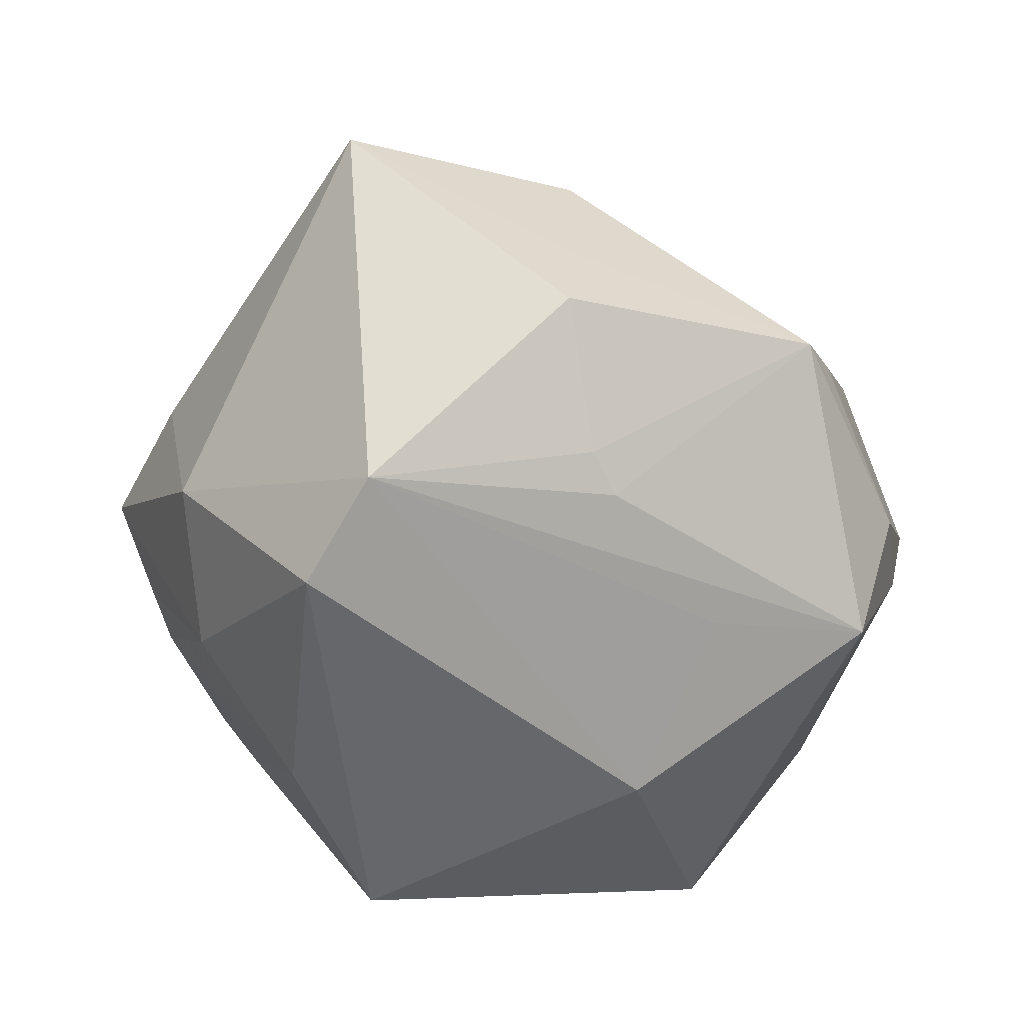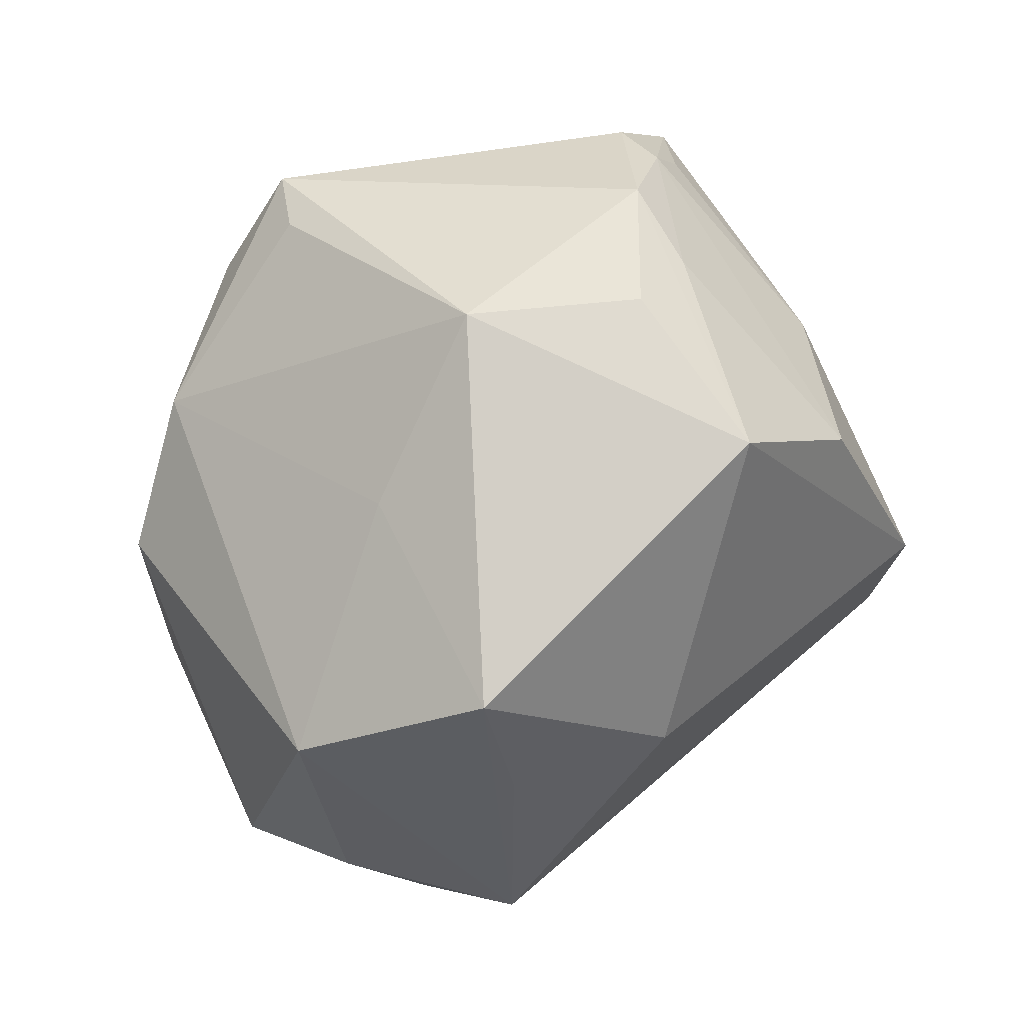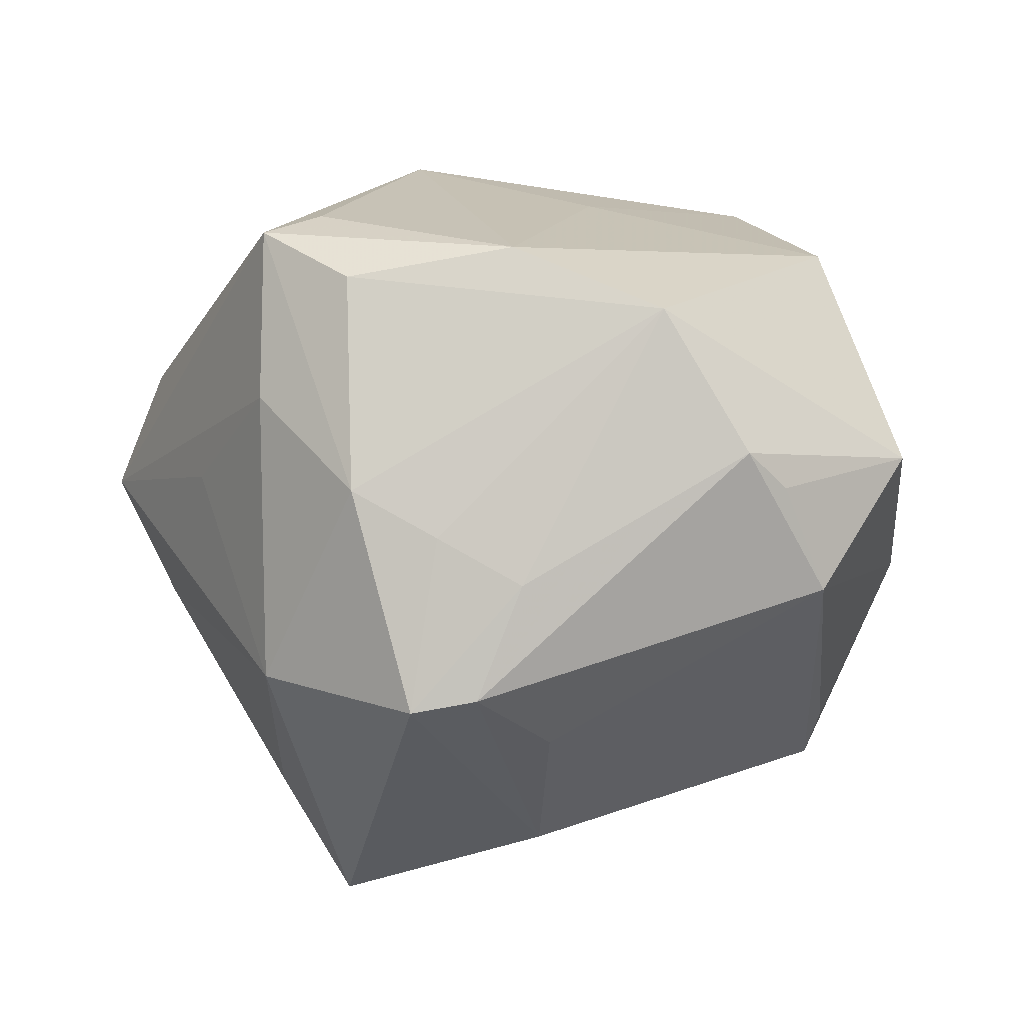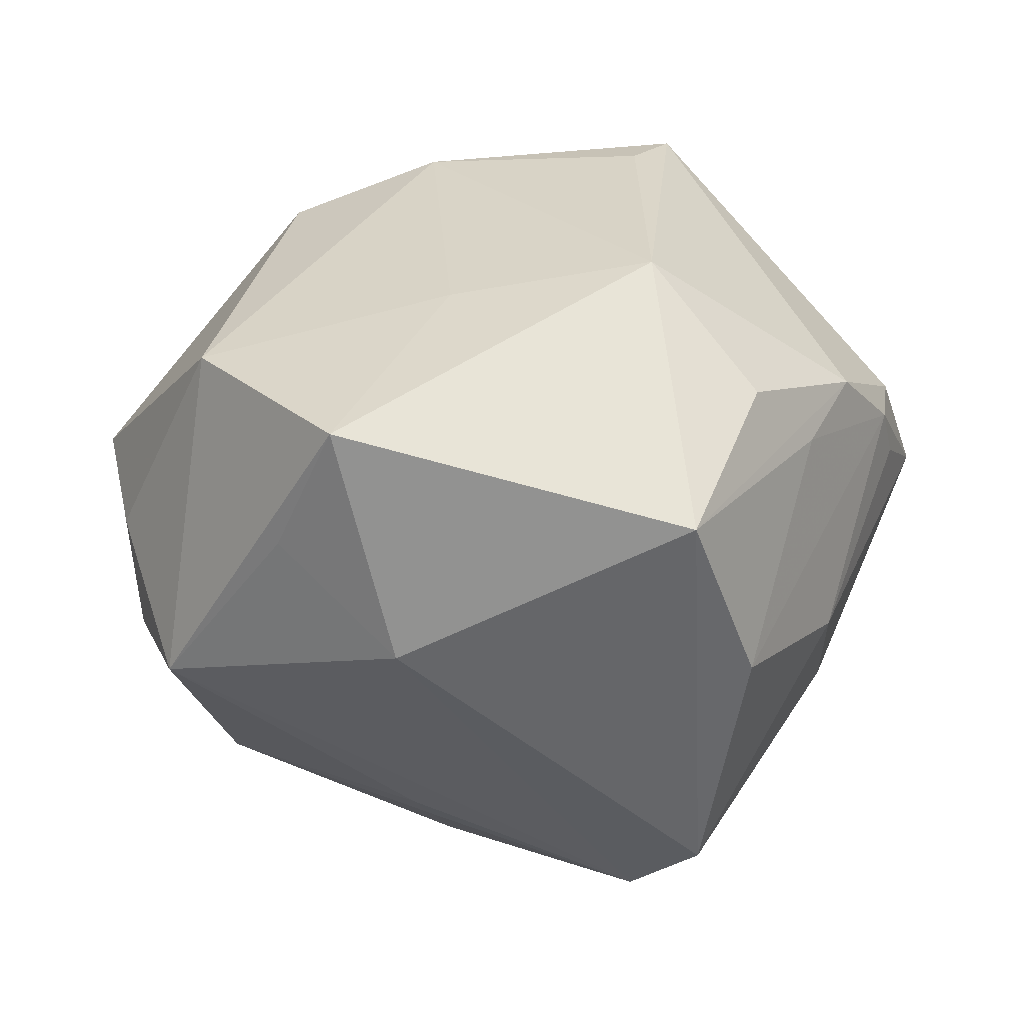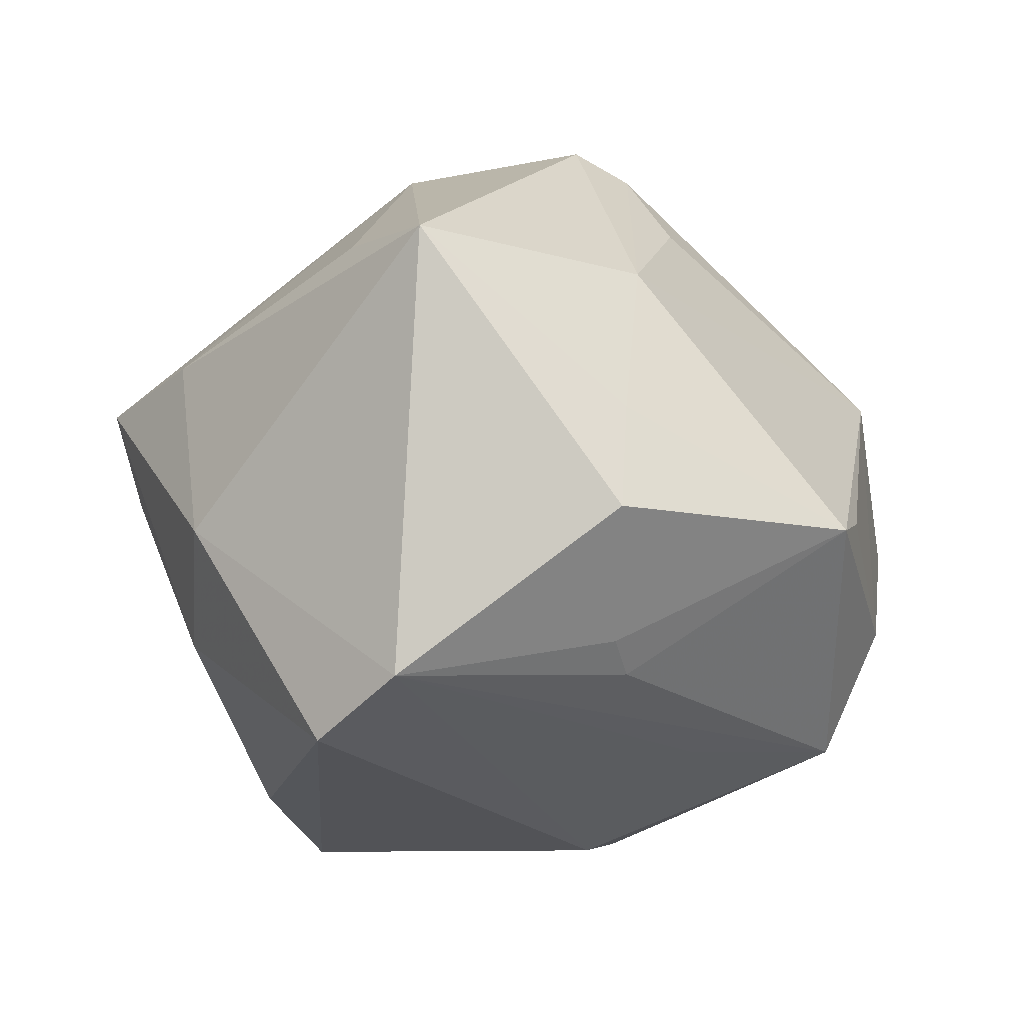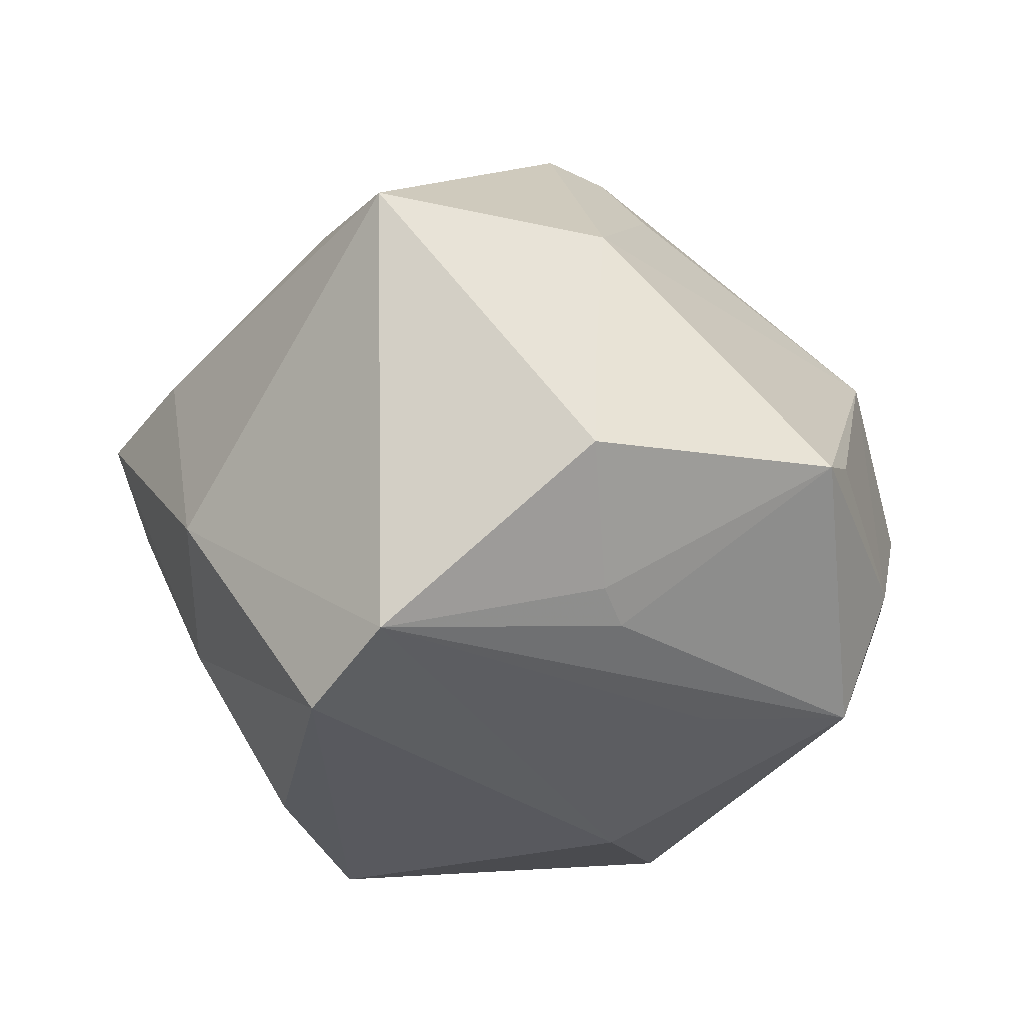
<metadata>
{"format":"obj","ext":"obj","renderer":"f3d","projection":"perspective","resolution":1024,"background":"white","views":[{"elev":-78.0,"azim":-5.9,"up":"+Z"},{"elev":78.7,"azim":122.0,"up":"+Y"},{"elev":-18.2,"azim":17.9,"up":"+Y"},{"elev":-25.8,"azim":170.5,"up":"+Z"},{"elev":-47.8,"azim":-16.6,"up":"+Z"},{"elev":-56.1,"azim":-11.0,"up":"+Z"}]}
</metadata>
<code>
v 0.05012 -0.00215 0.006501
v -0.005622 -0.0115 0.04099
v 0.02895 0.007954 0.03557
v -0.01262 0.04298 -0.02222
v 0.04046 0.02645 0.003112
v 0.002568 -0.03728 -0.01892
v 0.01032 -0.01233 -0.03509
v 0.03464 -0.02644 -0.01705
v 0.01701 0.02299 -0.03092
v -0.01767 0.001462 0.03942
v -0.02249 -0.0009625 -0.04387
v -0.001541 -0.03502 0.03227
v -0.02933 0.03247 -0.004526
v 0.0128 0.01578 0.03987
v 0.04141 0.00277 -0.02572
v 0.02365 0.002177 -0.03088
v -0.0229 0.02546 -0.03034
v 0.01004 -0.0359 0.0178
v -0.008864 0.0418 0.01157
v 0.01304 0.03437 0.009478
v -0.0439 0.01733 0.01191
v 0.01164 -0.02178 0.03301
v -0.01128 0.02378 0.03813
v -0.005321 0.01272 0.04438
v 0.03934 -0.009959 0.02265
v 0.04471 -0.008362 -0.01508
v 0.0308 0.026 -0.01932
v 0.003002 -0.03323 -0.03099
v 0.002715 -0.0428 -0.001508
v 0.02676 0.04096 -0.01302
v -0.031 -0.002181 0.02585
v 0.04148 -0.01954 0.01392
v 0.007444 -0.01694 -0.03498
v -0.01686 -0.01327 -0.04367
v -0.01635 0.02034 0.04287
v -0.04428 -0.009203 0.004375
v 0.005562 -0.03379 0.03048
v -0.0396 -0.00408 -0.01795
v -0.03584 0.01375 -0.01901
v 0.003159 -0.01674 0.03726
v 0.03641 -0.007255 0.02793
v -0.0504 0.00475 0.009006
v -0.0241 -0.04651 -0.007466
v -0.02113 -0.02802 0.02739
v -0.03463 0.03031 0.004705
v -0.02072 0.04088 -0.003612
v -0.02922 -0.03438 0.002258
v 0.04771 0.001204 -0.006179
v 0.03146 -0.02972 -0.02247
v -0.04236 0.0206 0.006095
v -0.0448 0.01465 0.004521
f 4 30 9
f 34 15 7
f 49 32 29
f 29 6 49
f 49 6 28
f 49 7 15
f 15 30 5
f 16 15 34
f 34 9 16
f 16 9 15
f 11 9 34
f 4 9 11
f 27 30 15
f 15 9 27
f 27 9 30
f 29 32 18
f 19 30 4
f 43 6 29
f 29 12 43
f 12 44 43
f 28 6 43
f 34 28 43
f 26 49 15
f 33 49 28
f 7 49 33
f 33 28 34
f 34 7 33
f 3 5 14
f 4 11 17
f 17 11 39
f 39 11 38
f 38 43 36
f 38 11 34
f 34 43 38
f 12 22 40
f 22 3 40
f 37 22 12
f 37 18 32
f 37 12 29
f 29 18 37
f 14 5 20
f 20 19 14
f 20 5 30
f 30 19 20
f 45 35 19
f 47 44 36
f 36 43 47
f 47 43 44
f 32 49 8
f 8 26 32
f 49 26 8
f 15 5 48
f 48 26 15
f 42 38 36
f 39 38 42
f 36 44 42
f 14 19 23
f 23 35 14
f 19 35 23
f 2 44 12
f 12 40 2
f 2 40 3
f 46 19 4
f 4 45 46
f 46 45 19
f 4 17 13
f 13 45 4
f 5 3 1
f 1 48 5
f 32 26 1
f 26 48 1
f 39 42 51
f 35 45 21
f 21 42 35
f 35 42 10
f 44 2 10
f 10 2 35
f 24 3 14
f 24 2 3
f 14 35 24
f 35 2 24
f 41 1 3
f 41 37 32
f 41 3 22
f 22 37 41
f 50 21 45
f 39 51 50
f 50 51 42
f 42 21 50
f 45 13 50
f 50 17 39
f 50 13 17
f 31 42 44
f 44 10 31
f 31 10 42
f 32 1 25
f 25 41 32
f 1 41 25

</code>
